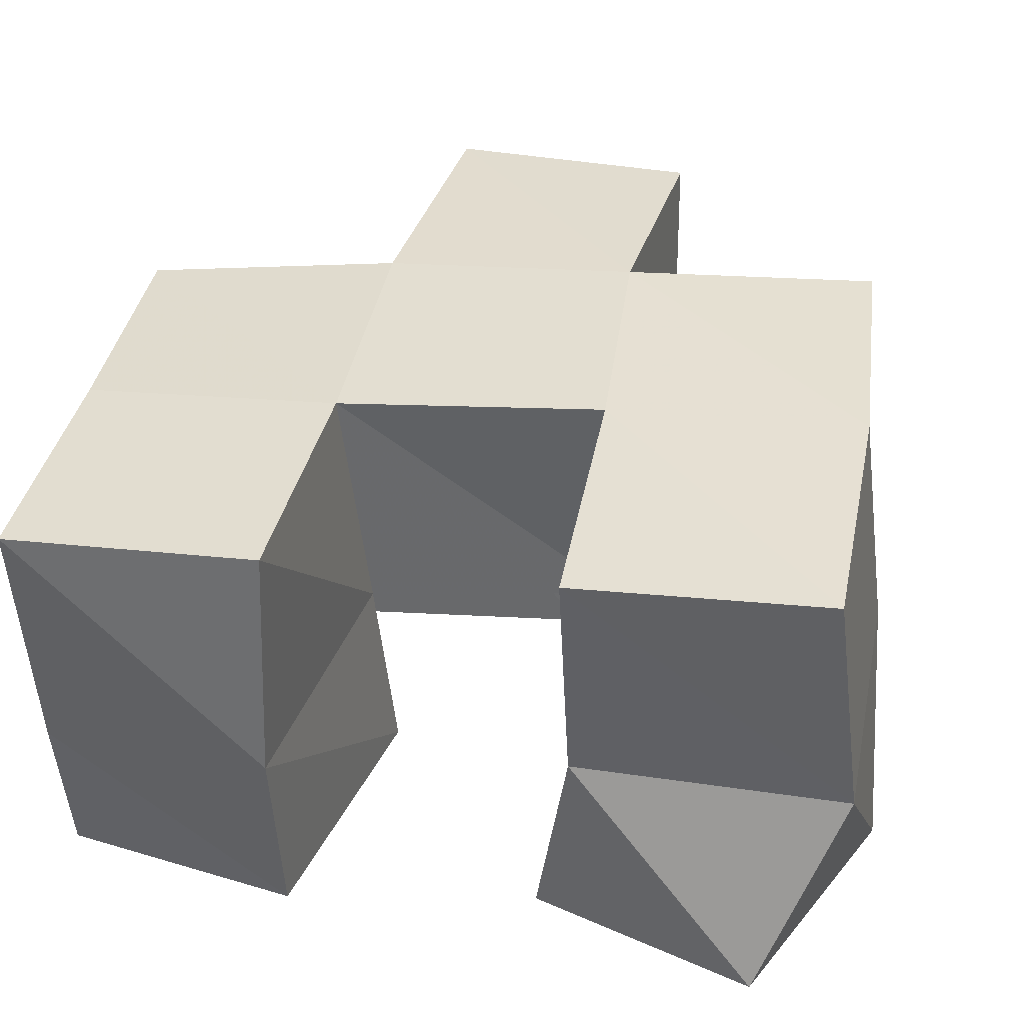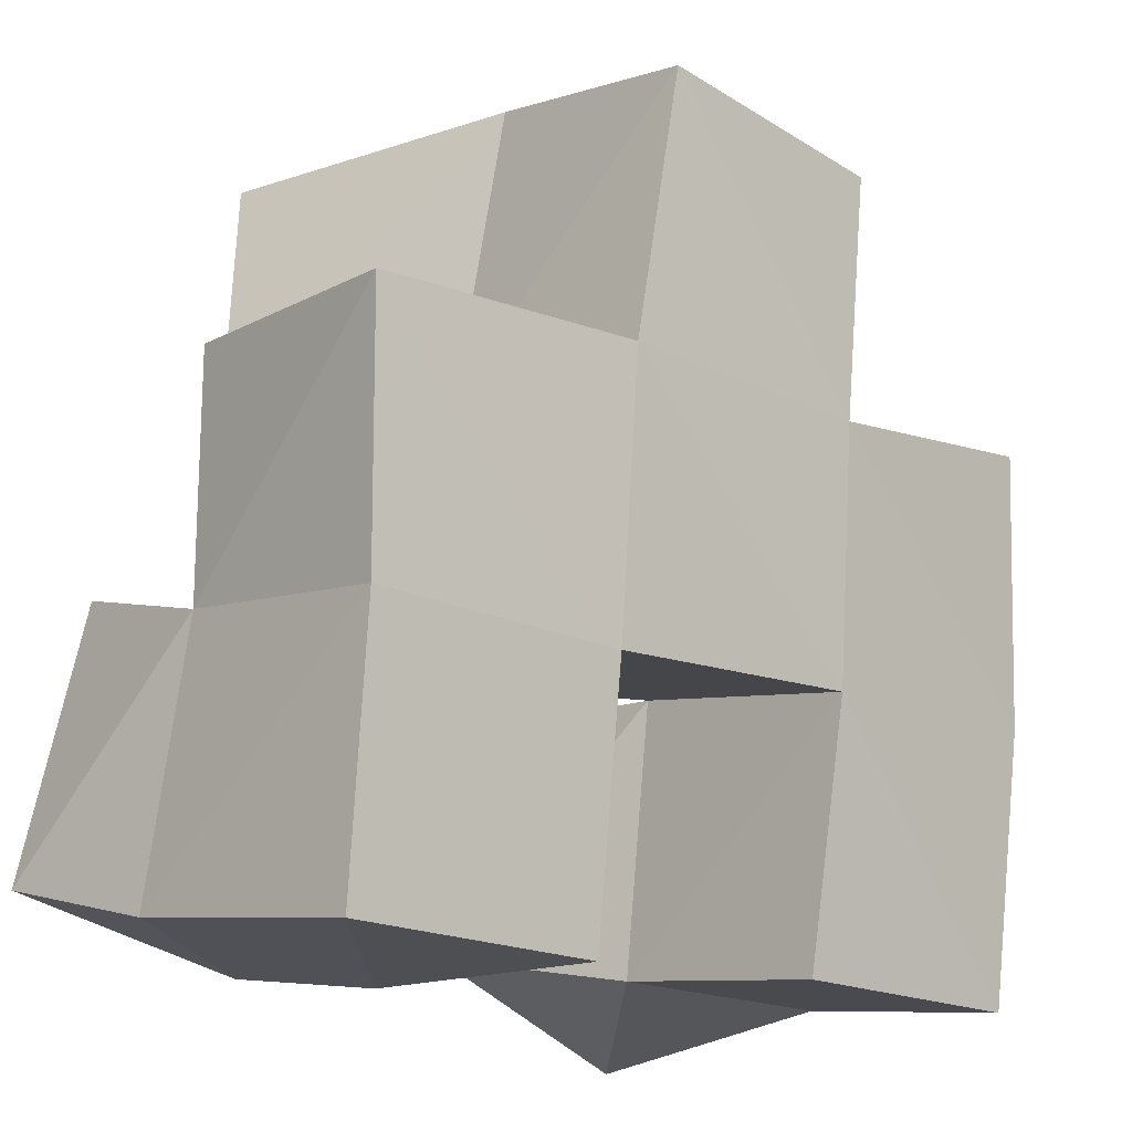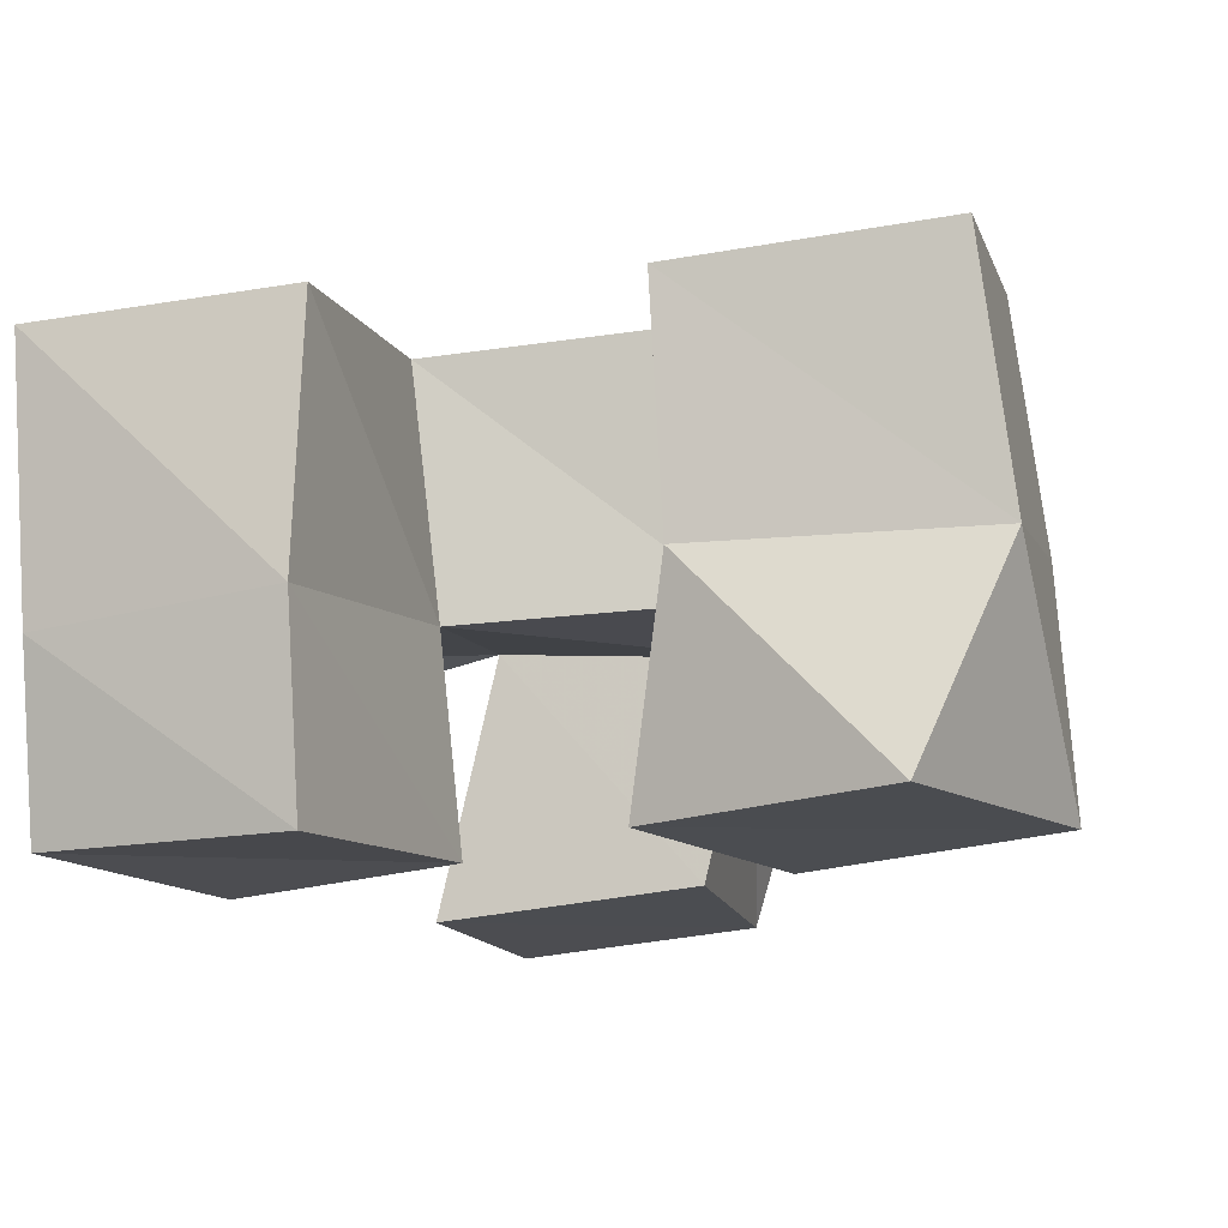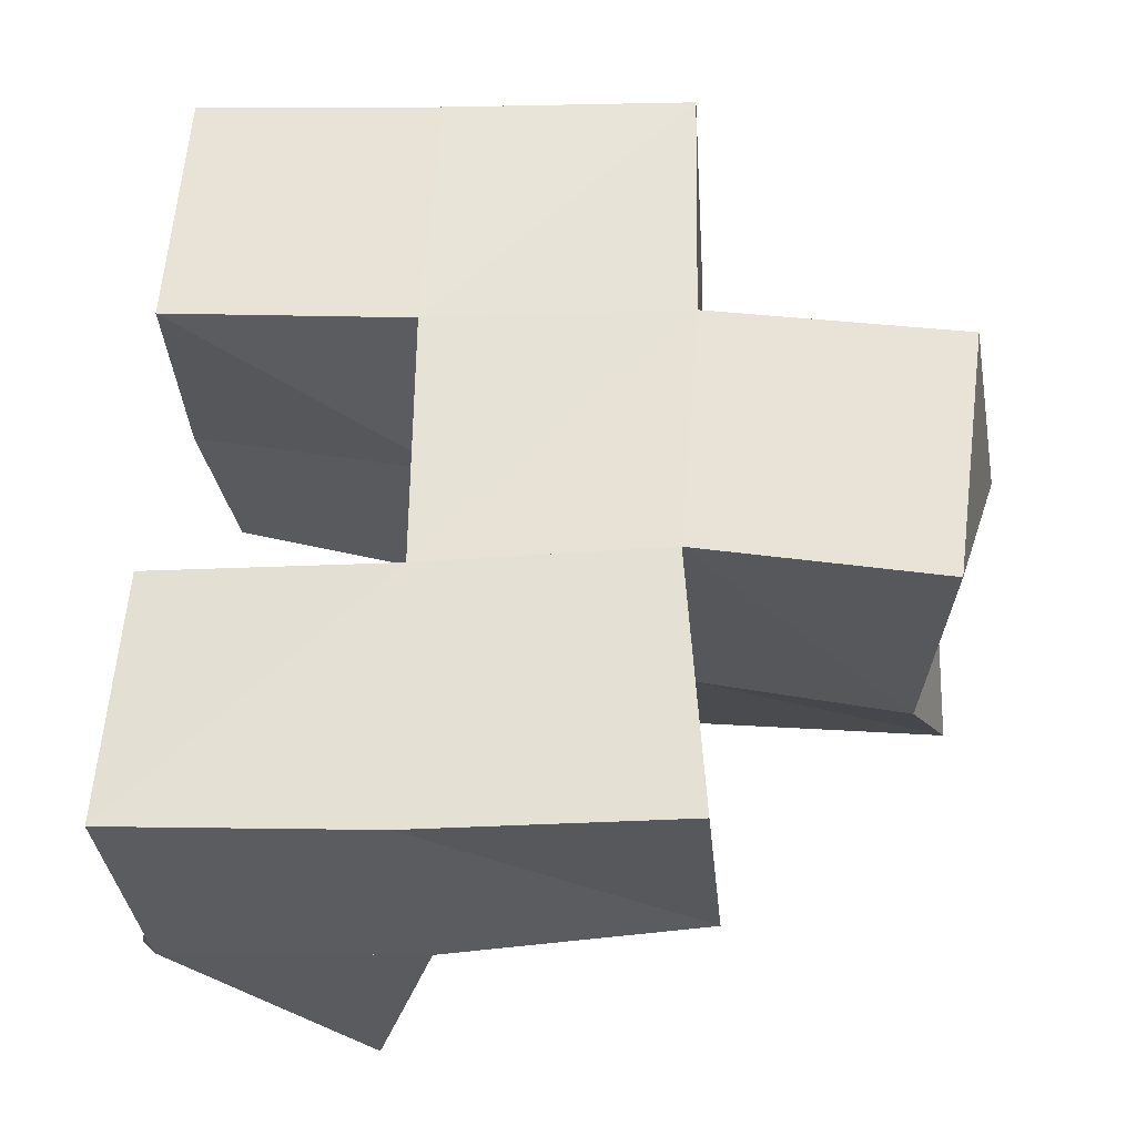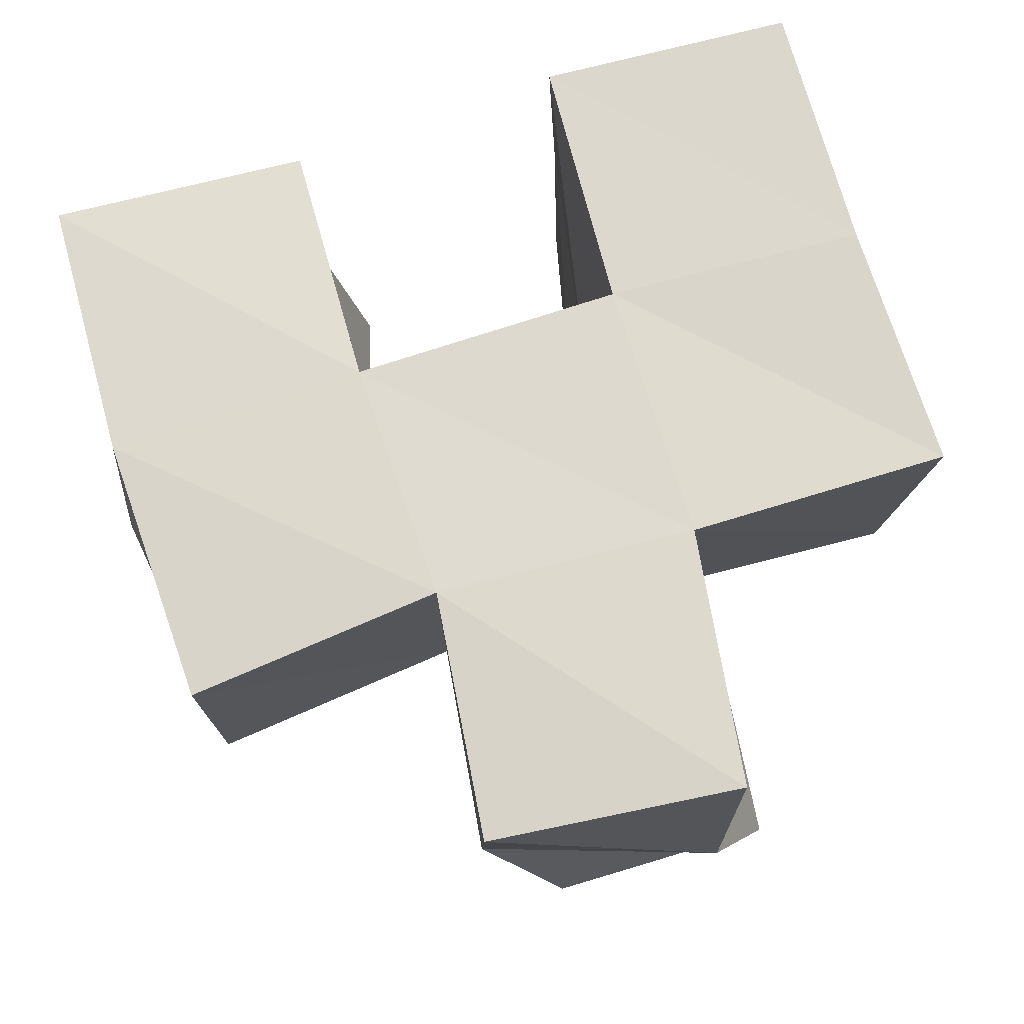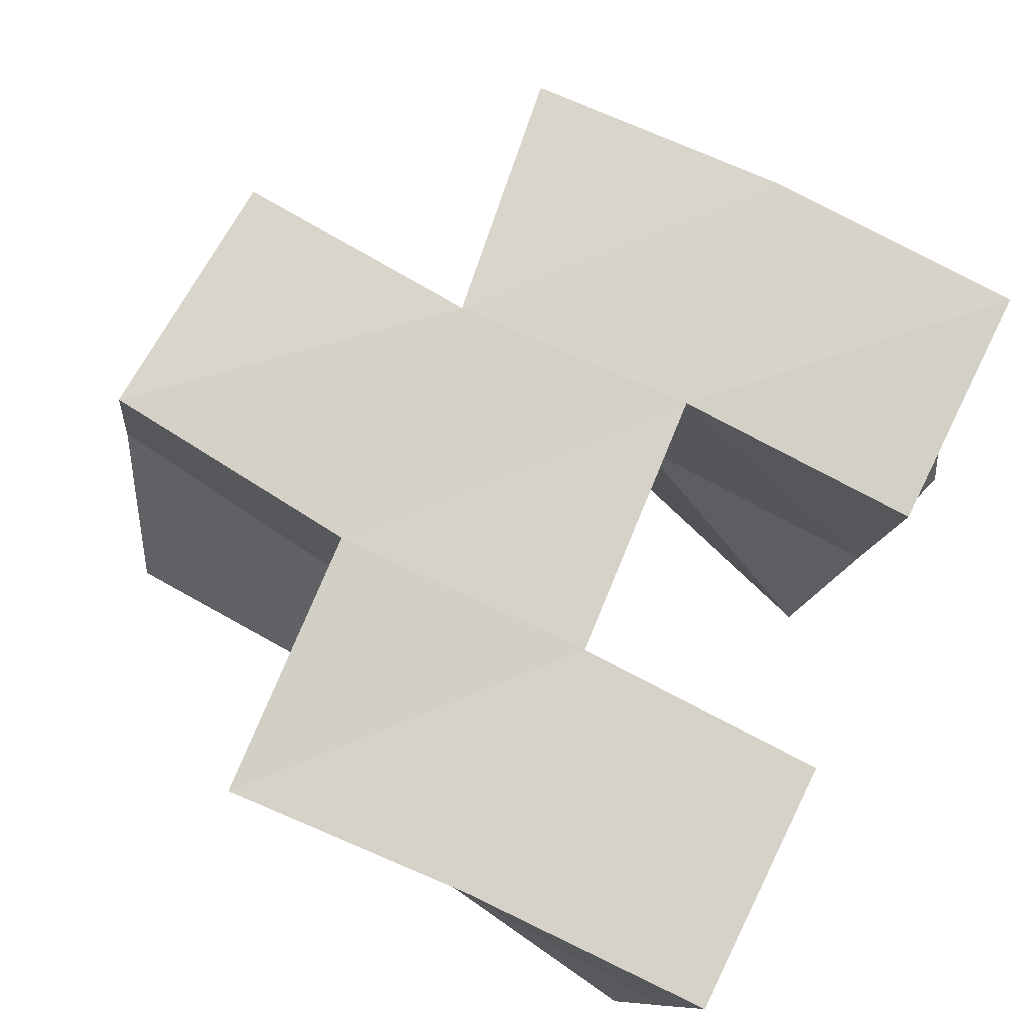
<metadata>
{"format":"obj","ext":"obj","renderer":"f3d","projection":"perspective","resolution":1024,"background":"white","views":[{"elev":32.9,"azim":-168.6,"up":"+Y"},{"elev":-17.4,"azim":133.7,"up":"+Z"},{"elev":-14.7,"azim":-166.3,"up":"+Y"},{"elev":61.9,"azim":-86.7,"up":"+Y"},{"elev":78.5,"azim":-15.8,"up":"+Y"},{"elev":74.1,"azim":115.4,"up":"+Y"}]}
</metadata>
<code>
v 0.5033 0.1015 0.09147
v 0.4872 0.1413 0.1018
v 0.5485 0.1 0.1094
v 0.541 0.1417 0.1016
v 0.4832 0.1024 0.141
v 0.4869 0.1495 0.1532
v 0.5318 0.1 0.1582
v 0.5396 0.1462 0.1536
v 0.5979 0.1 0.1001
v 0.5986 0.1376 0.09444
v 0.6461 0.1 0.1094
v 0.6455 0.134 0.1009
v 0.5876 0.1031 0.1525
v 0.5907 0.1433 0.1473
v 0.6331 0.1 0.1622
v 0.6426 0.1405 0.1505
v 0.5556 0.1053 0.1989
v 0.545 0.1471 0.1975
v 0.6069 0.1003 0.1995
v 0.5945 0.1505 0.1972
v 0.5559 0.1048 0.251
v 0.5407 0.1468 0.2397
v 0.6036 0.1 0.2503
v 0.5871 0.1551 0.2542
v 0.4924 0.1886 0.09628
v 0.5424 0.1857 0.09711
v 0.4921 0.195 0.1479
v 0.5425 0.194 0.146
v 0.5966 0.1864 0.09381
v 0.6469 0.184 0.09453
v 0.5955 0.1909 0.1434
v 0.6469 0.1878 0.1439
v 0.5453 0.1997 0.1937
v 0.5967 0.1961 0.1948
v 0.5414 0.2011 0.2417
v 0.5914 0.201 0.2453
v 0.4953 0.1498 0.2044
v 0.4954 0.1993 0.2
v 0.6419 0.1395 0.1969
v 0.6492 0.19 0.193
f 1 2 4
f 3 1 4
f 2 6 8
f 4 2 8
f 6 5 7
f 8 6 7
f 5 1 3
f 7 5 3
f 8 7 3
f 4 8 3
f 2 1 5
f 6 2 5
f 9 10 12
f 11 9 12
f 10 14 16
f 12 10 16
f 14 13 15
f 16 14 15
f 13 9 11
f 15 13 11
f 16 15 11
f 12 16 11
f 10 9 13
f 14 10 13
f 17 18 20
f 19 17 20
f 18 22 24
f 20 18 24
f 22 21 23
f 24 22 23
f 21 17 19
f 23 21 19
f 24 23 19
f 20 24 19
f 18 17 21
f 22 18 21
f 2 25 26
f 4 2 26
f 25 27 28
f 26 25 28
f 27 6 8
f 28 27 8
f 6 2 4
f 8 6 4
f 28 8 4
f 26 28 4
f 25 2 6
f 27 25 6
f 10 29 30
f 12 10 30
f 29 31 32
f 30 29 32
f 31 14 16
f 32 31 16
f 14 10 12
f 16 14 12
f 32 16 12
f 30 32 12
f 29 10 14
f 31 29 14
f 18 33 34
f 20 18 34
f 33 35 36
f 34 33 36
f 35 22 24
f 36 35 24
f 22 18 20
f 24 22 20
f 36 24 20
f 34 36 20
f 33 18 22
f 35 33 22
f 6 27 28
f 8 6 28
f 27 38 33
f 28 27 33
f 38 37 18
f 33 38 18
f 37 6 8
f 18 37 8
f 33 18 8
f 28 33 8
f 27 6 37
f 38 27 37
f 8 28 31
f 14 8 31
f 28 33 34
f 31 28 34
f 33 18 20
f 34 33 20
f 18 8 14
f 20 18 14
f 34 20 14
f 31 34 14
f 28 8 18
f 33 28 18
f 14 31 32
f 16 14 32
f 31 34 40
f 32 31 40
f 34 20 39
f 40 34 39
f 20 14 16
f 39 20 16
f 40 39 16
f 32 40 16
f 31 14 20
f 34 31 20

</code>
